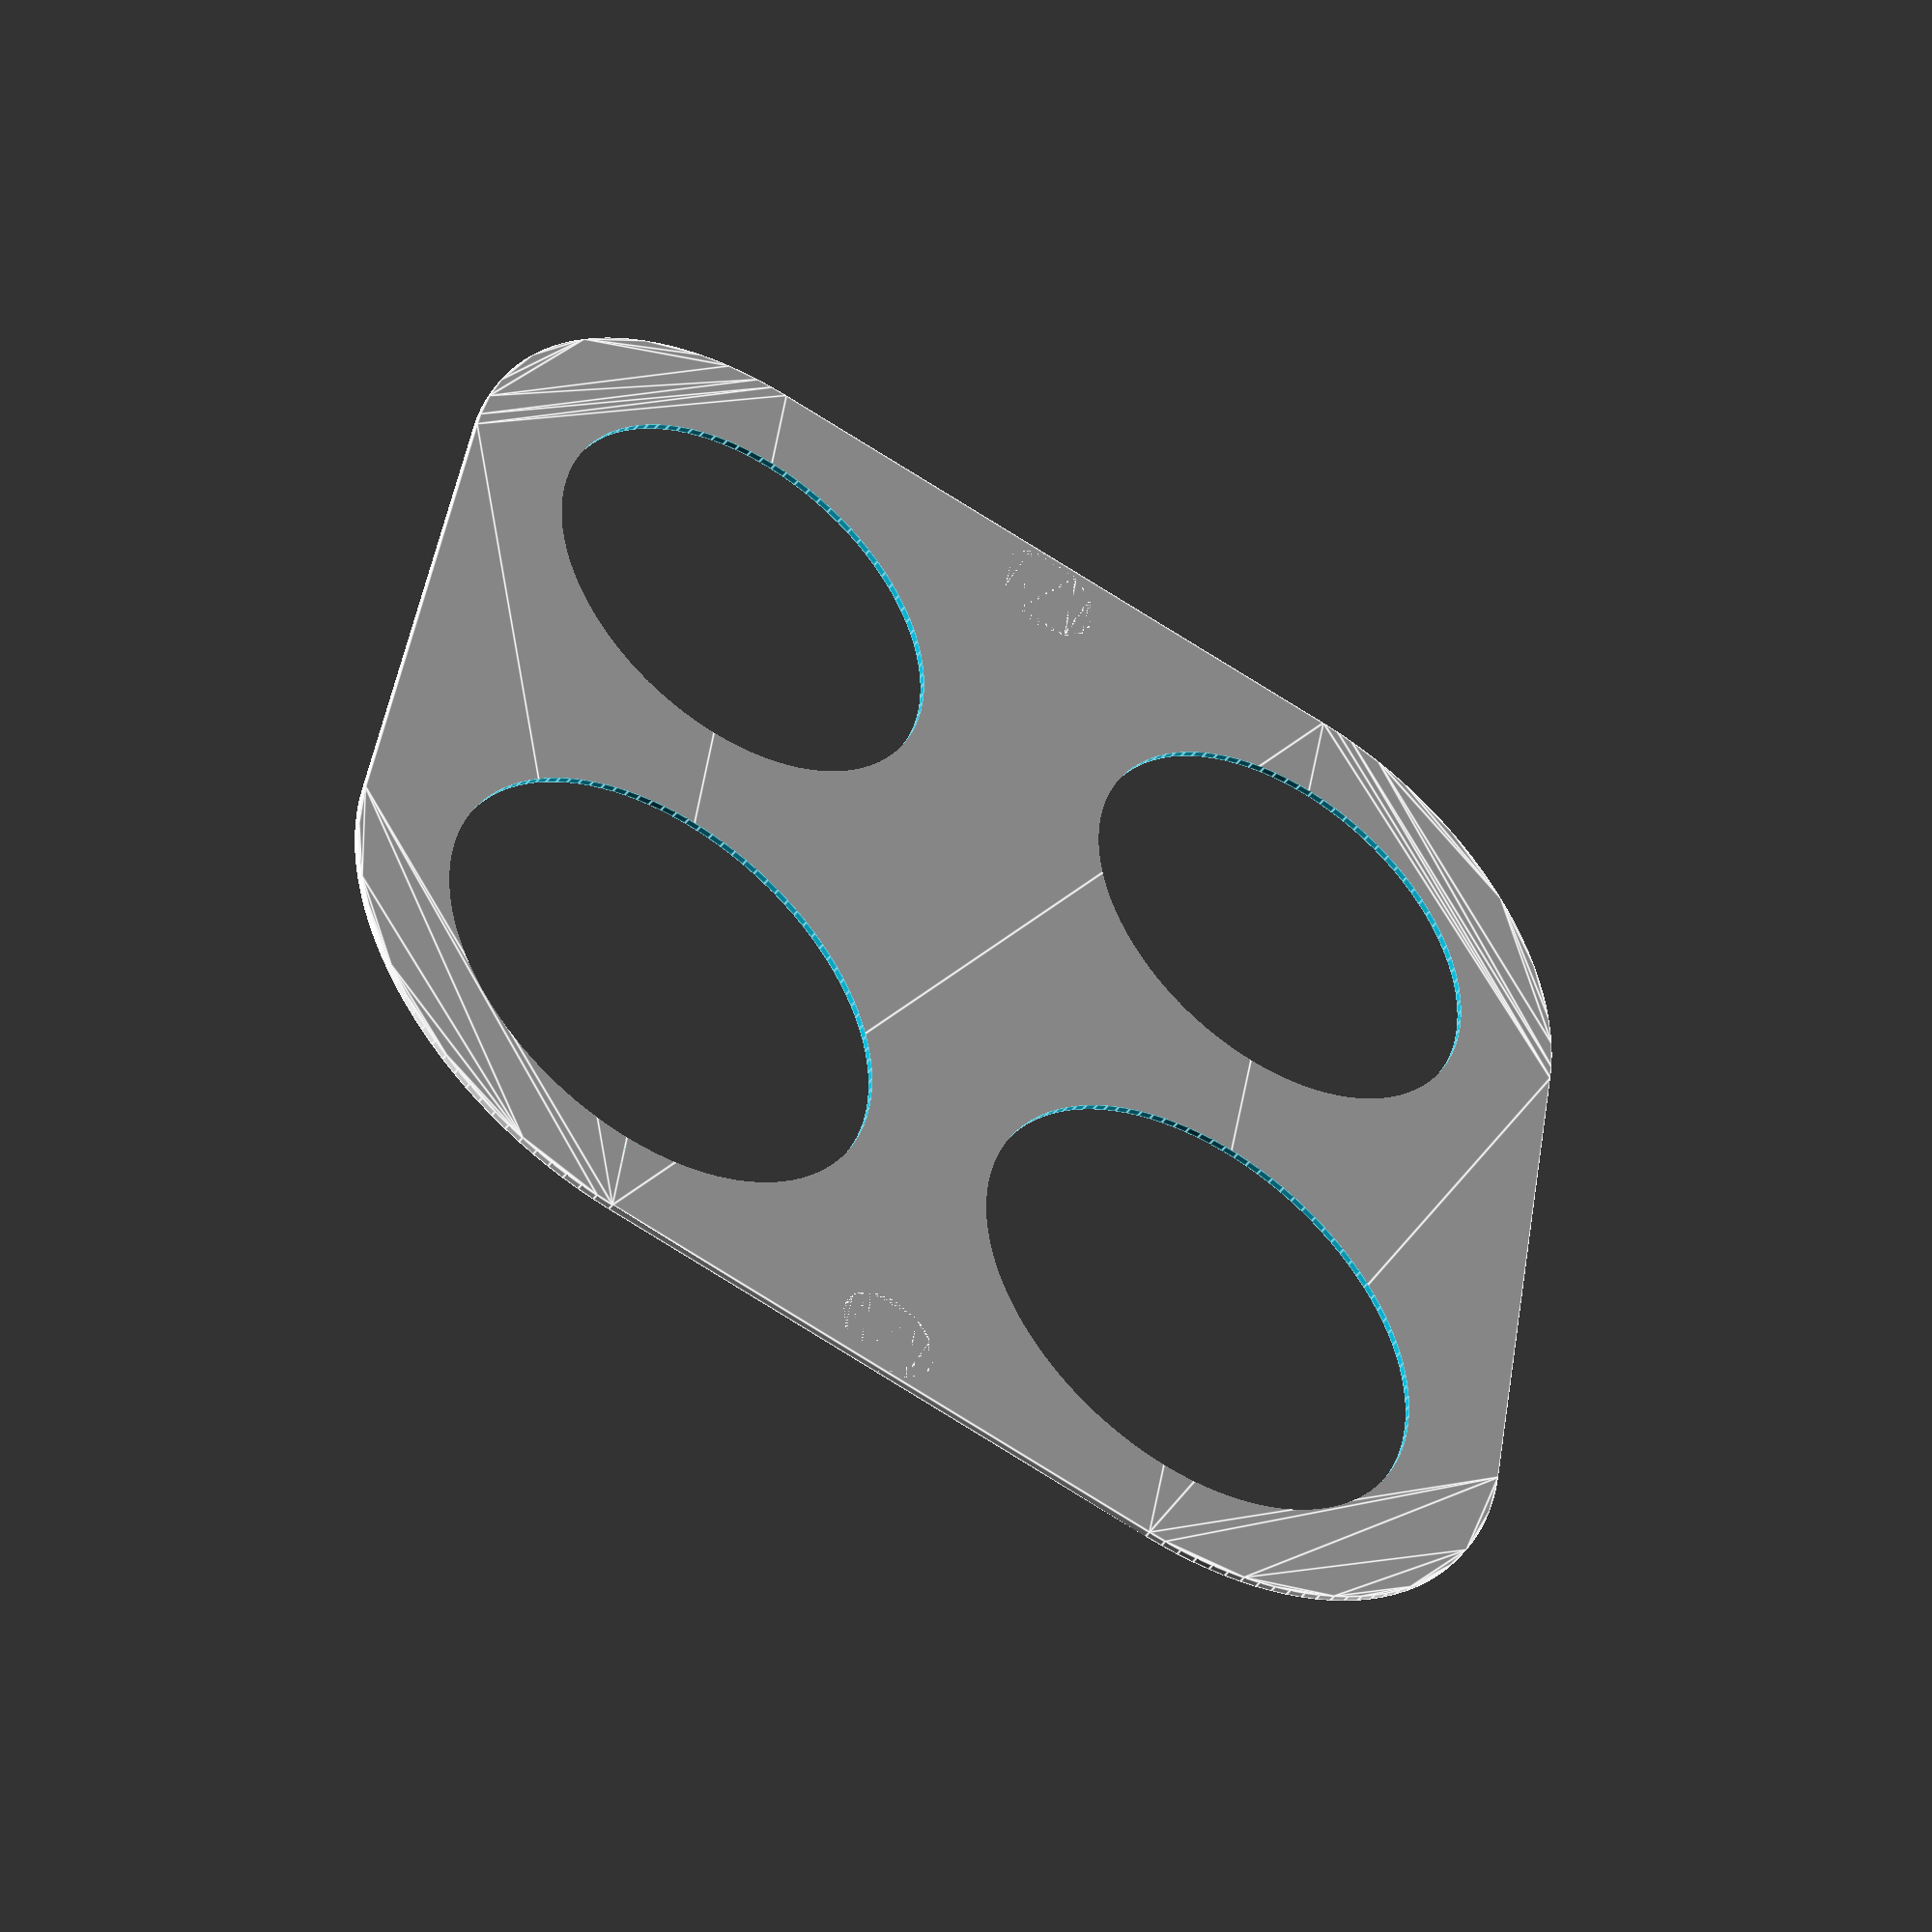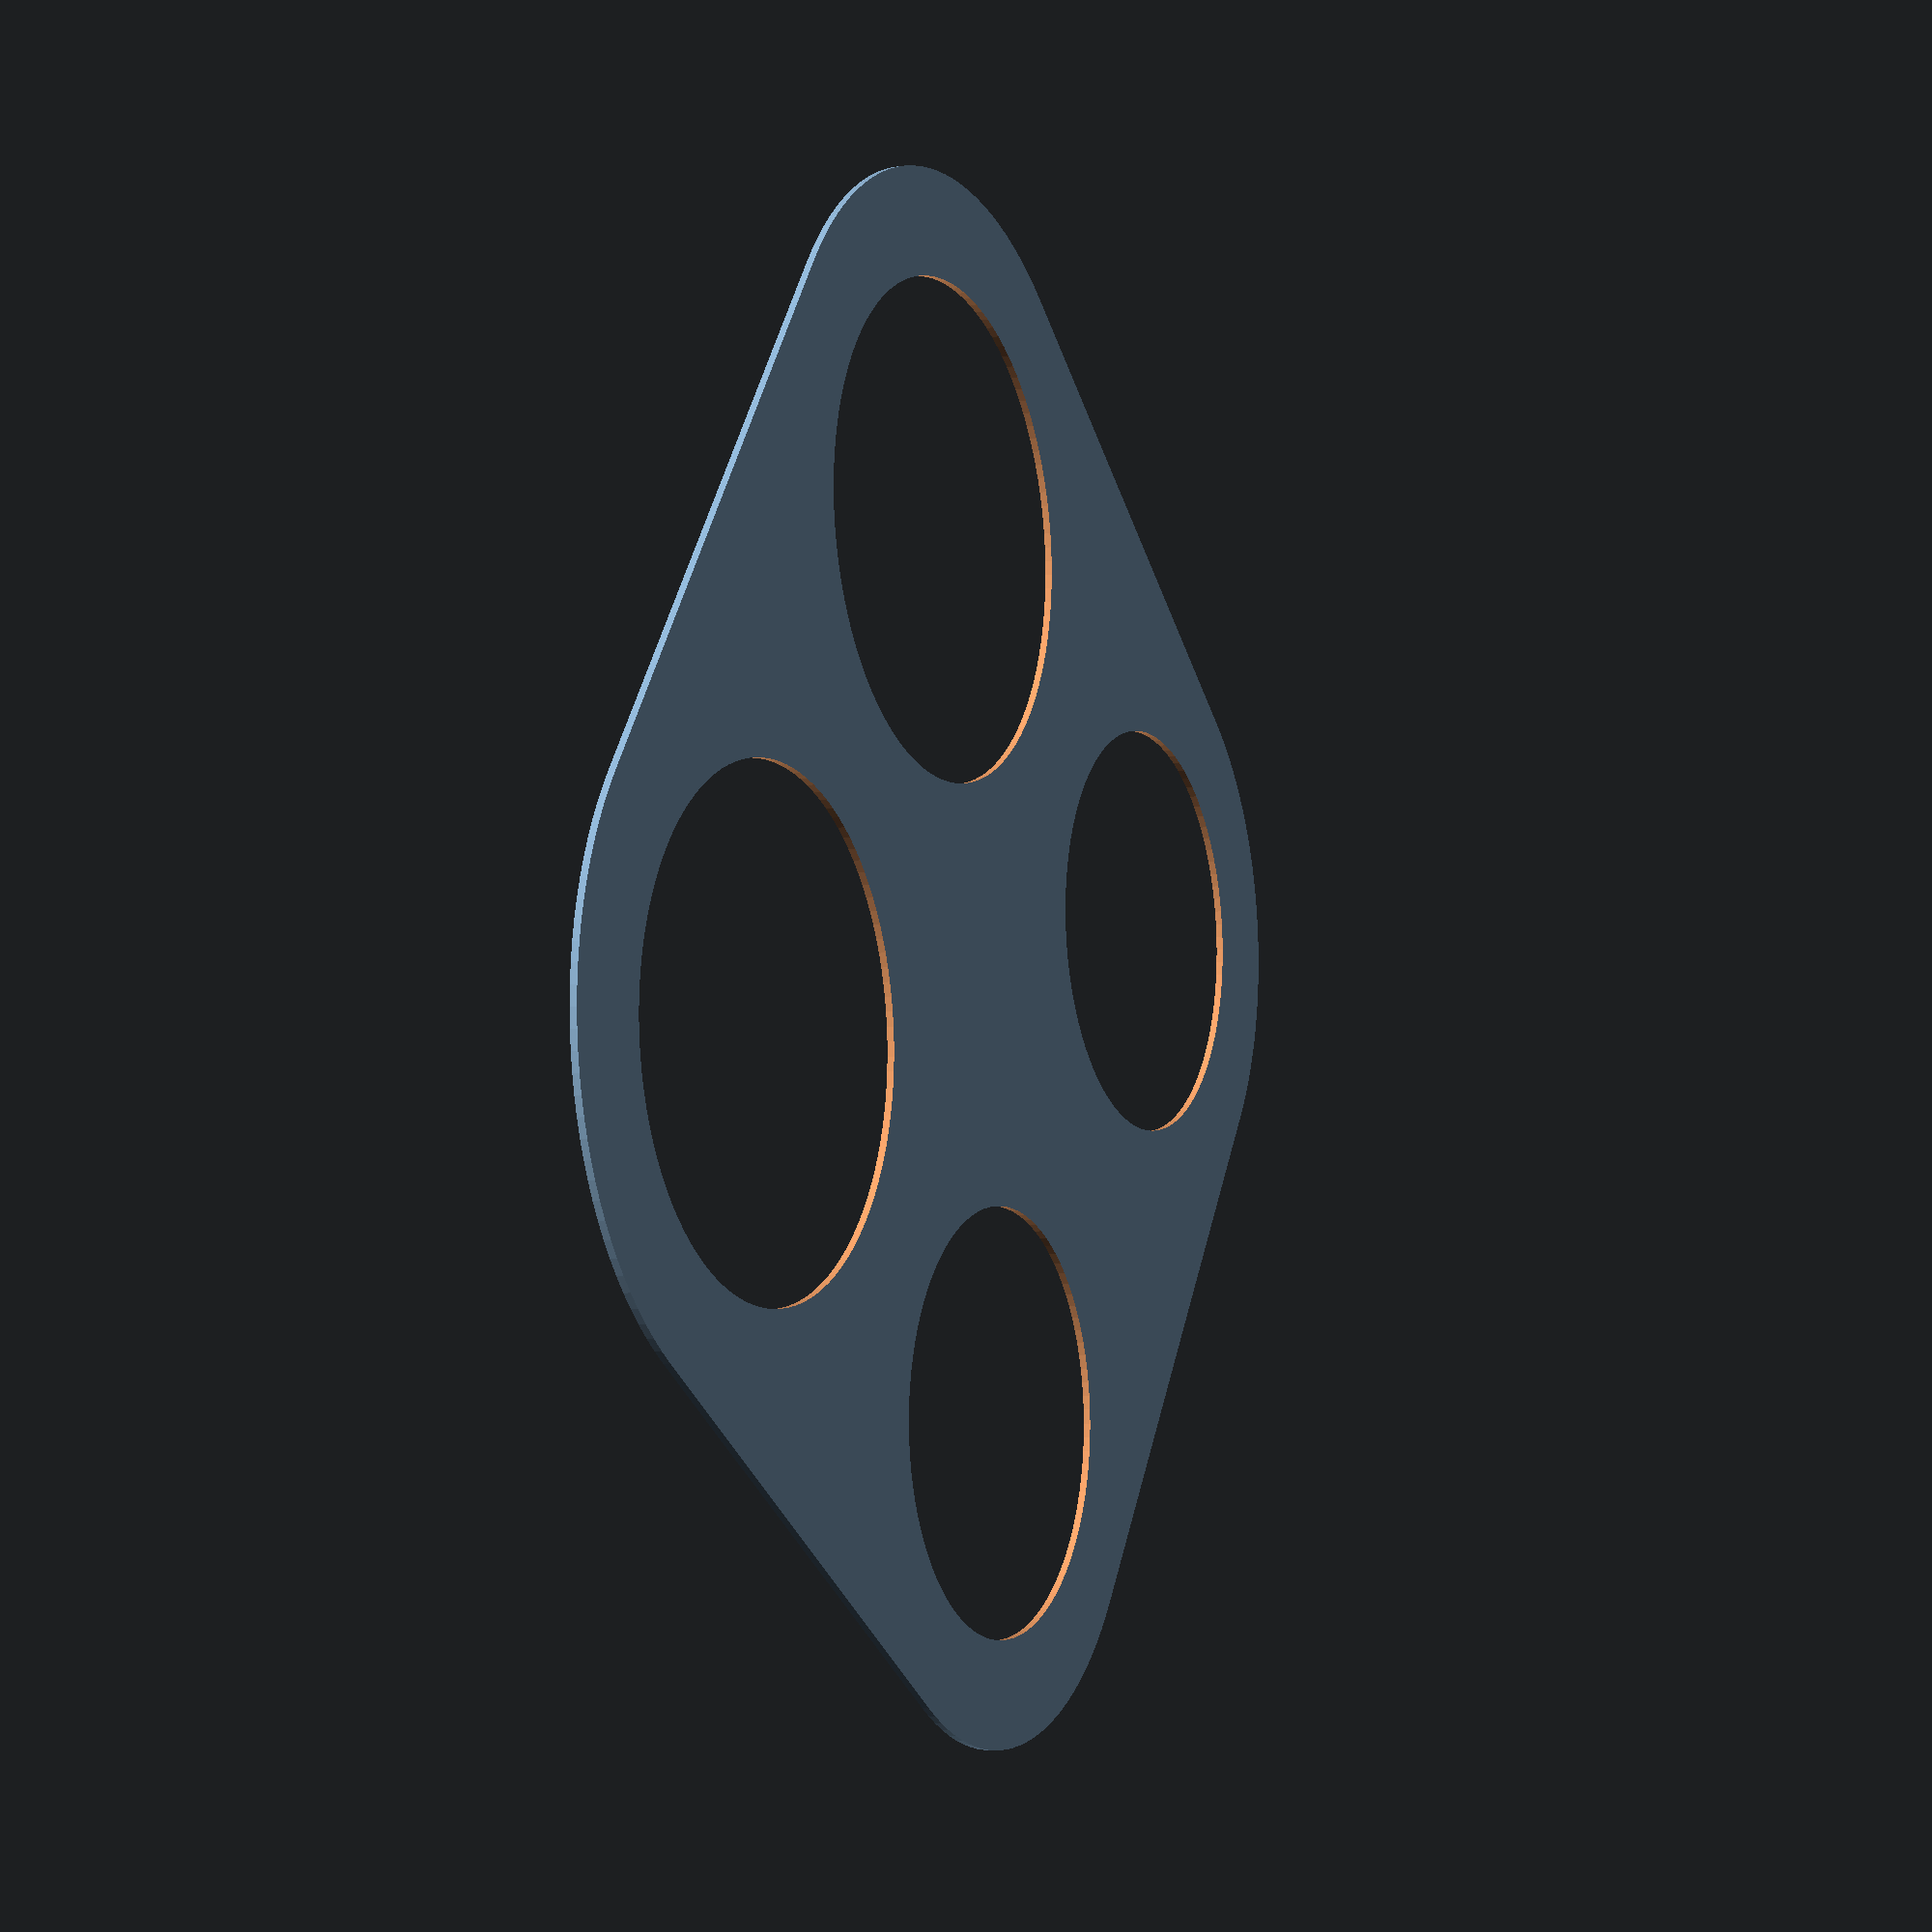
<openscad>
// Ankle to wrist retraint
$fa=3;
// All values in MM
// Hole sizes in Diameter
// Variables
ankleSize = 70; //Size of the ankle Holes
wristSize = 60; // Size of the wrist holes
ankleSpacing = 20; // Space between the ankles
wristToAnkleSpacing = 20; // Space between the wrists and ankles
screwDia = 5; // Screw hole diameter
collarWidth = 30; // Width of the cuffs

totalHeight = ankleSize + wristSize + collarWidth*2 + wristToAnkleSpacing;
totalWidth = ankleSize + collarWidth*2 + ankleSpacing;
intRemHeight = ankleSize + wristSize + wristToAnkleSpacing;

leftSideTabs();
rightSideTabs();
midTabs();
leftFill();
rightFill();
baseMid();

module leftFill()
{
        union()
    {
        difference()
        {
            baseShape();
            union()
            {
                translate([0,-ankleSize,0])
                {
                    square(totalHeight);
                }
            }
        }
    }
}

module rightFill()
{
    union()
    {
        difference()
        {
            baseShape();
            union()
            {
                translate([0,-ankleSize,0])
                {
                    translate([-intRemHeight+wristSize/2,0,0])
                    {
                        square(totalHeight);
                    }
                }
            }
        }
    }
}

module midTabs()
{
    difference()
    {
        baseMid();
        union()
        {
            translate([0,-(ankleSize/2+collarWidth),0])
            {
                square([ankleSize/2,ankleSize/2+collarWidth]);
            }
            translate([ankleSize/2+ankleSpacing,-(ankleSize/2+collarWidth),0])
            {
                square([ankleSize/2,ankleSize/2+collarWidth]);
            }
            translate([0,ankleSize/2+wristToAnkleSpacing+wristSize/2,0])
            {
                square([wristSize/2,wristSize/2+collarWidth]);
            }
            wristToAnkleDiff = wristSize - ankleSize;
            translate([
            wristSize/2+ankleSpacing-wristToAnkleDiff,
            ankleSize/2+wristToAnkleSpacing+wristSize/2,0])
            {
                square([ankleSize/2,ankleSize/2+collarWidth]);
            }
        }
    }
}


module leftSideTabs()
{
    union()
    {
        difference()
        {
            baseShape();
            union()
            {
                translate([0,-ankleSize/2,0])
                {
                    square(intRemHeight);
                }
                translate([ankleSize/2+ankleSpacing/2,-(ankleSize/2+collarWidth/2),0])
                {
                    square([totalWidth,totalHeight]);
                }
            }
        }
        hingeTab();
        lockTab();
    }
}

module baseMid()
{
    union()
    {
        difference()
        {
            baseShape();
            union()
            {
                translate([-totalWidth,-(ankleSize/2+collarWidth/2),0])
                {
                    square([totalWidth,totalHeight]);
                }
                translate([ankleSize+ankleSpacing,-(ankleSize/2+collarWidth/2),0])
                {
                    square([totalWidth,totalHeight]);
                }
            }
        }
    }
}

module rightSideTabs()
{
    union()
    {
        difference()
        {
            baseShape();
            union()
            {
                translate([0,-ankleSize/2,0])
                {
                    translate([-intRemHeight/2.5,0,0])
                    {
                        square(intRemHeight);
                    }
                }
                translate([-((ankleSize/2)+collarWidth),-(ankleSize/2+collarWidth/2),0])
                {
                    square([ankleSize+ankleSpacing/2+collarWidth,totalHeight]);
                }
            }
        }
        hingeTab();
        lockTab();
    }
}

module lockTab()
{
    translate([(ankleSize+wristToAnkleSpacing/2+collarWidth/2)-((ankleSize/2)+collarWidth/2),ankleSize/2+wristSize+wristToAnkleSpacing+(collarWidth*.25),0])
    {
        circle(d=collarWidth/2);
    }
}

module hingeTab()
{
    translate([(ankleSize+wristToAnkleSpacing/2+collarWidth/2)-((ankleSize/2)+collarWidth/2),-((collarWidth*.25)+(ankleSize/2)),0])
    {
        circle(d=collarWidth/2);
    }
}

module baseShape()
{
    difference()
    {
        hull()
        {
            ankleCuffs();
            translate([0,((ankleSize+wristSize)/2)+wristToAnkleSpacing,0])
            {
                wristCuffs();
            }
        }
        union()
        {
            ankleHoles();
            translate([0,((ankleSize+wristSize)/2)+wristToAnkleSpacing,0])
            {
                wristHoles();
            }
        }
    }
}

module ankleCuffs()
{
    circle(d=ankleSize+collarWidth);
    translate([ankleSpacing+ankleSize,0,0])
    {
        circle(d=ankleSize+collarWidth);
    }
}

module ankleHoles()
    {
    circle(d=ankleSize);
    translate([ankleSpacing+ankleSize,0,0])
    {
        circle(d=ankleSize);
    }
}

module wristCuffs()
    {
    circle(d=wristSize+collarWidth);
    translate([ankleSpacing+ankleSize,0,0])
    {
        circle(d=wristSize+collarWidth);
    }
}

module wristHoles()
    {
    circle(d=wristSize);
    translate([ankleSpacing+ankleSize,0,0])
    {
        circle(d=wristSize);
    }
}
</openscad>
<views>
elev=226.1 azim=170.8 roll=33.4 proj=o view=edges
elev=5.8 azim=125.0 roll=295.2 proj=p view=solid
</views>
